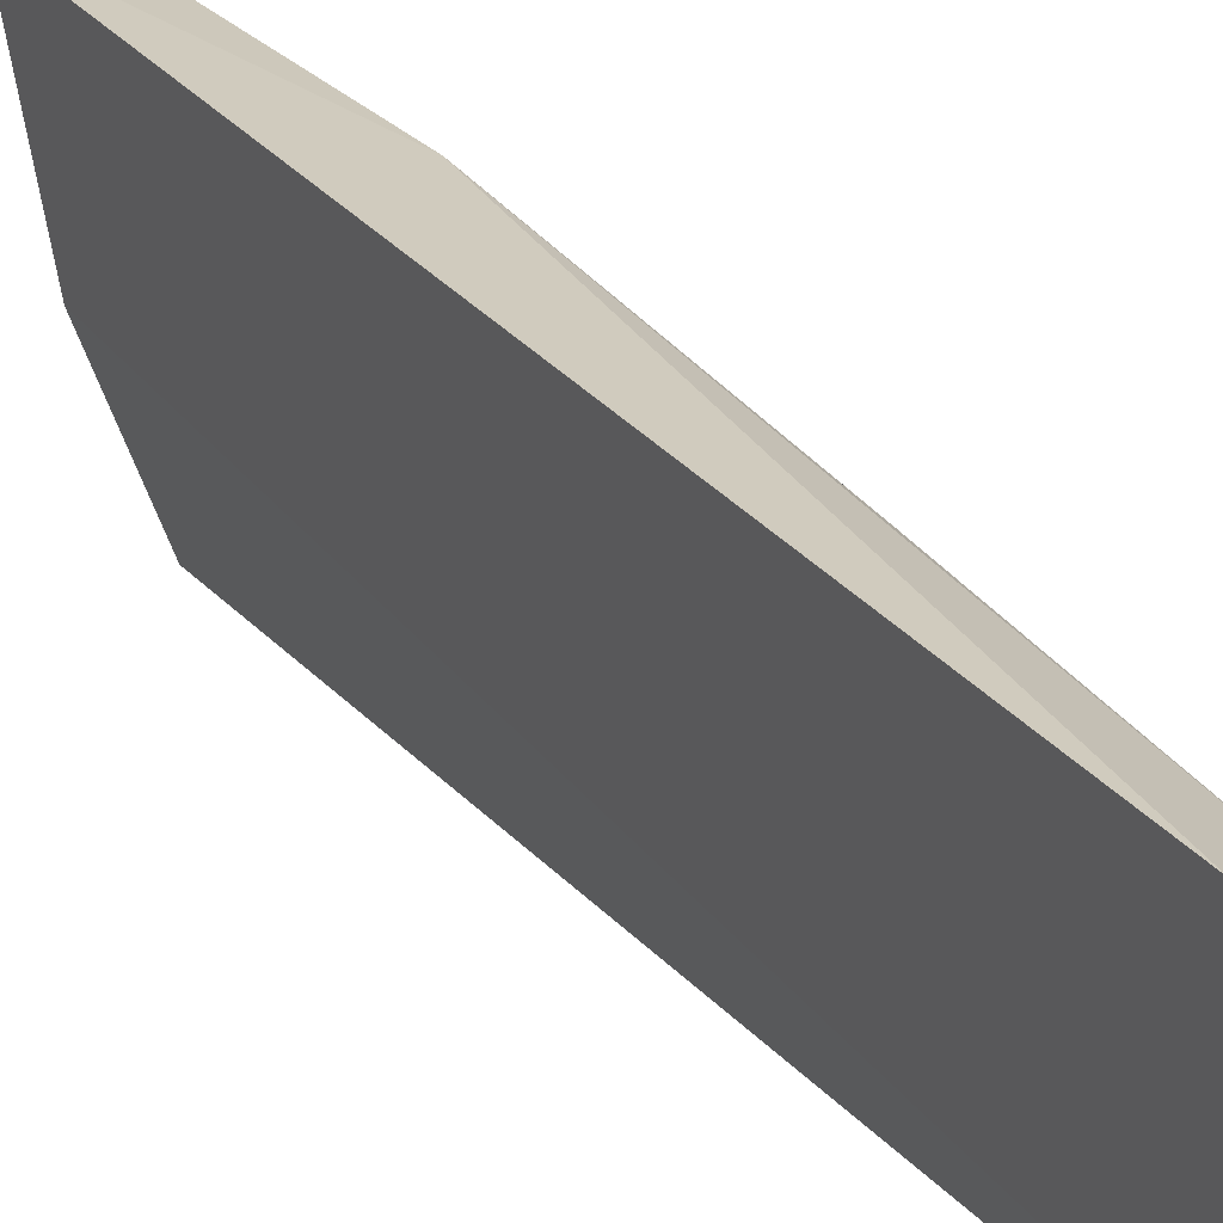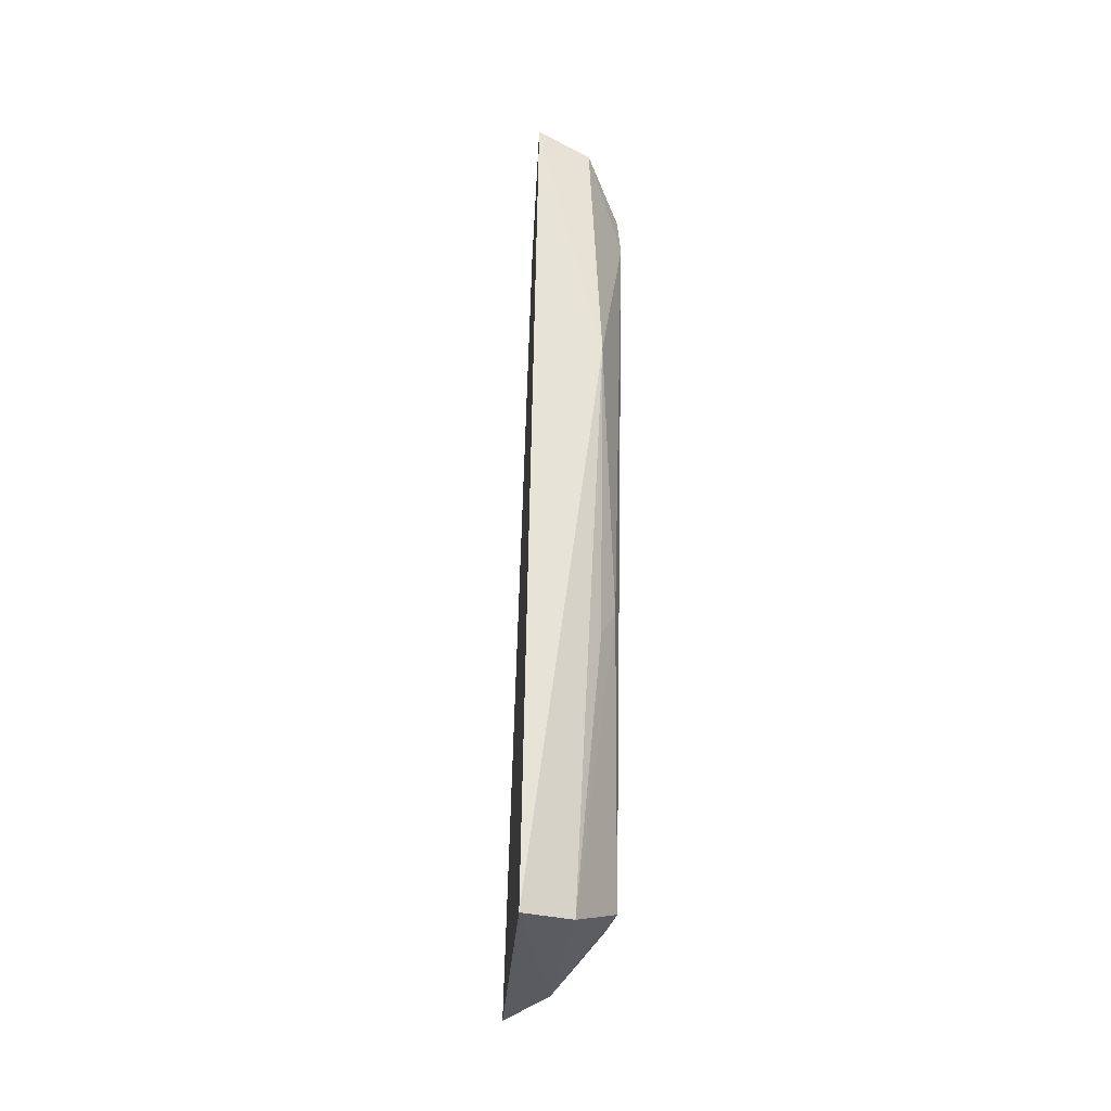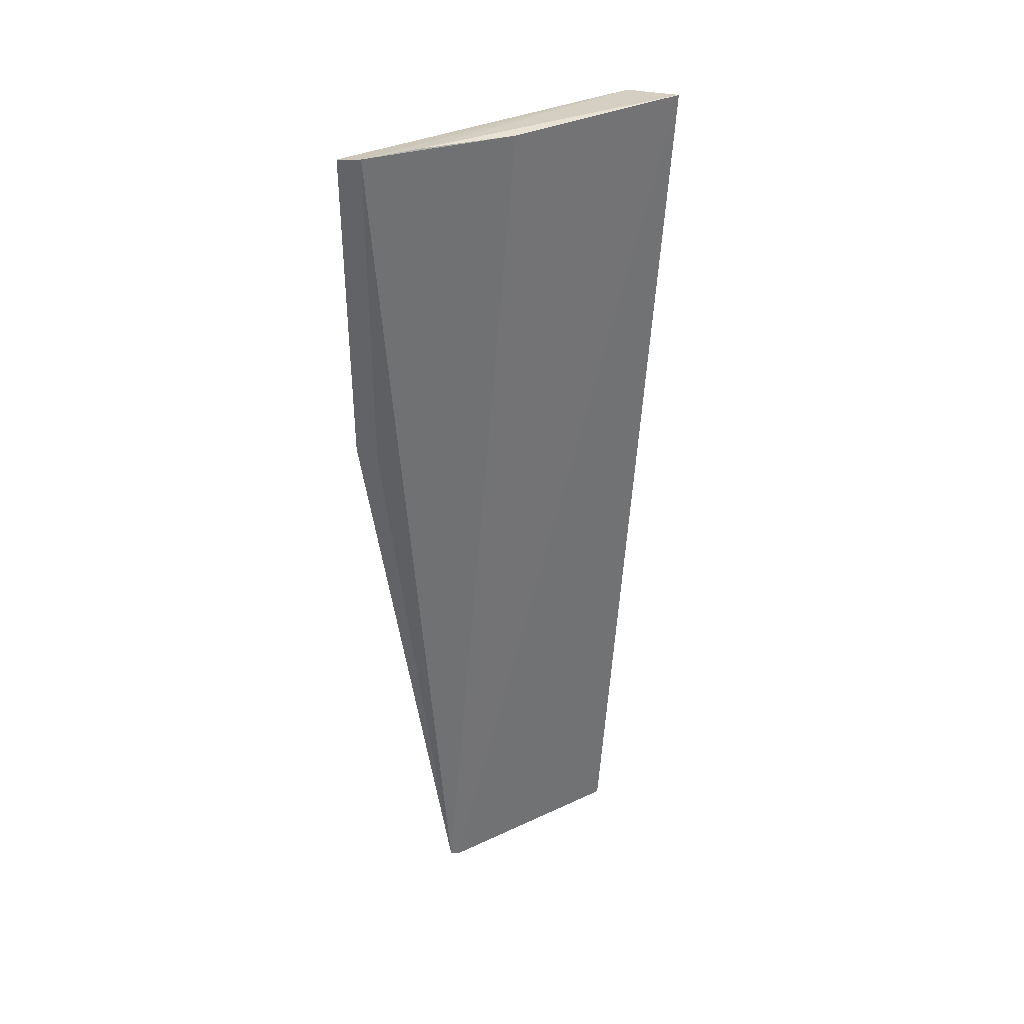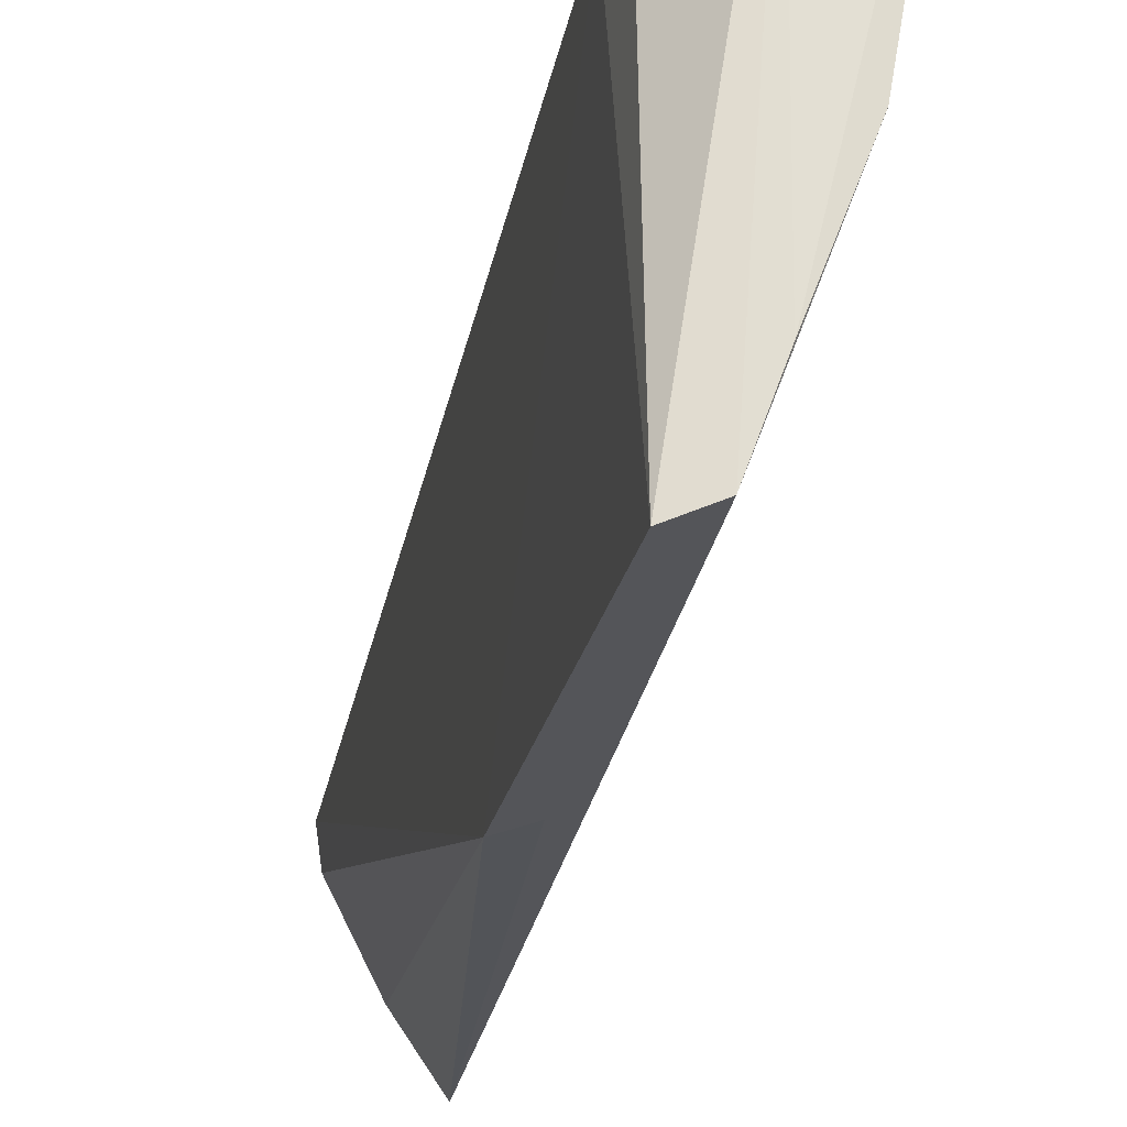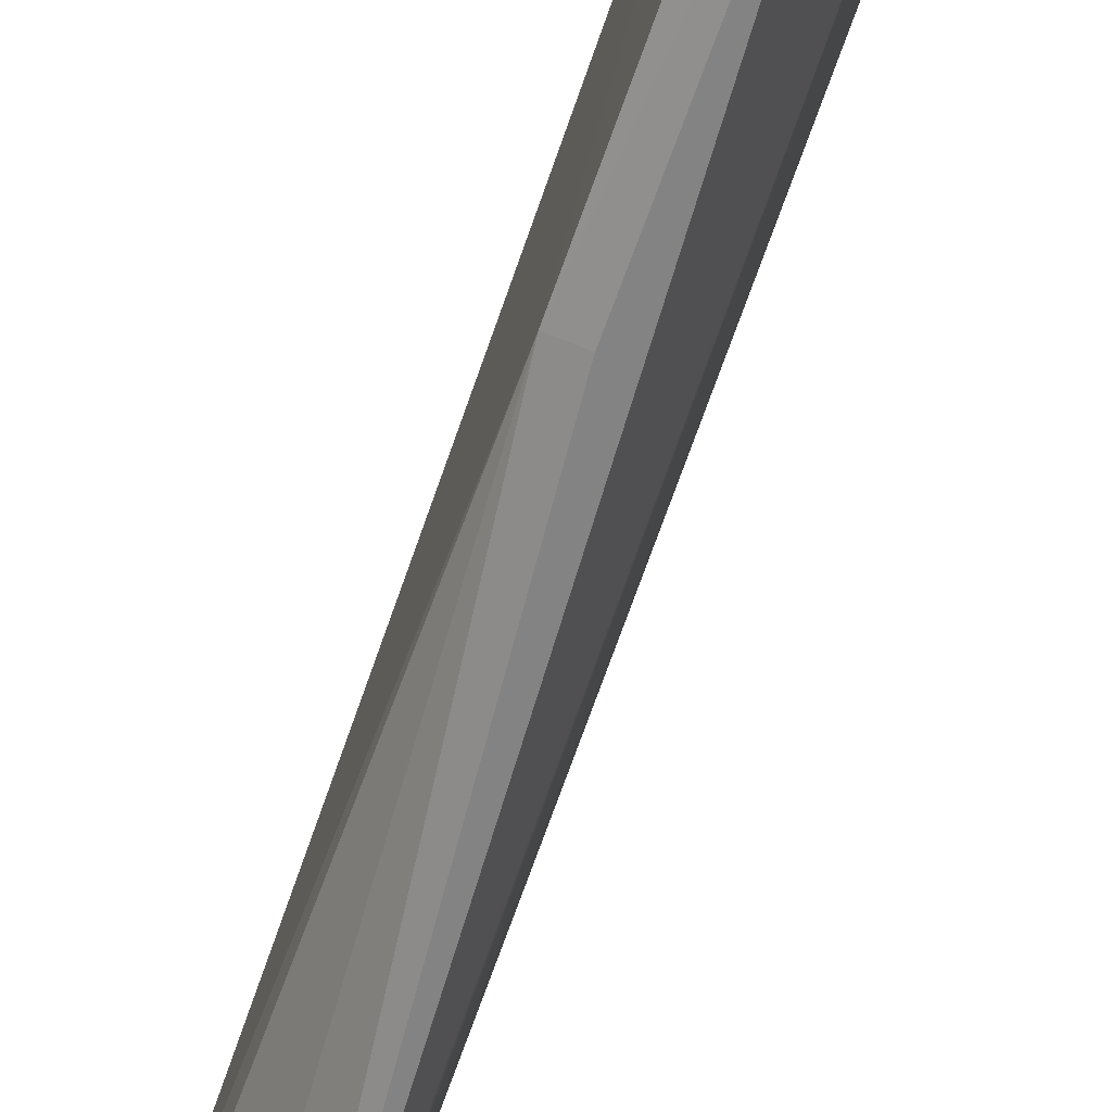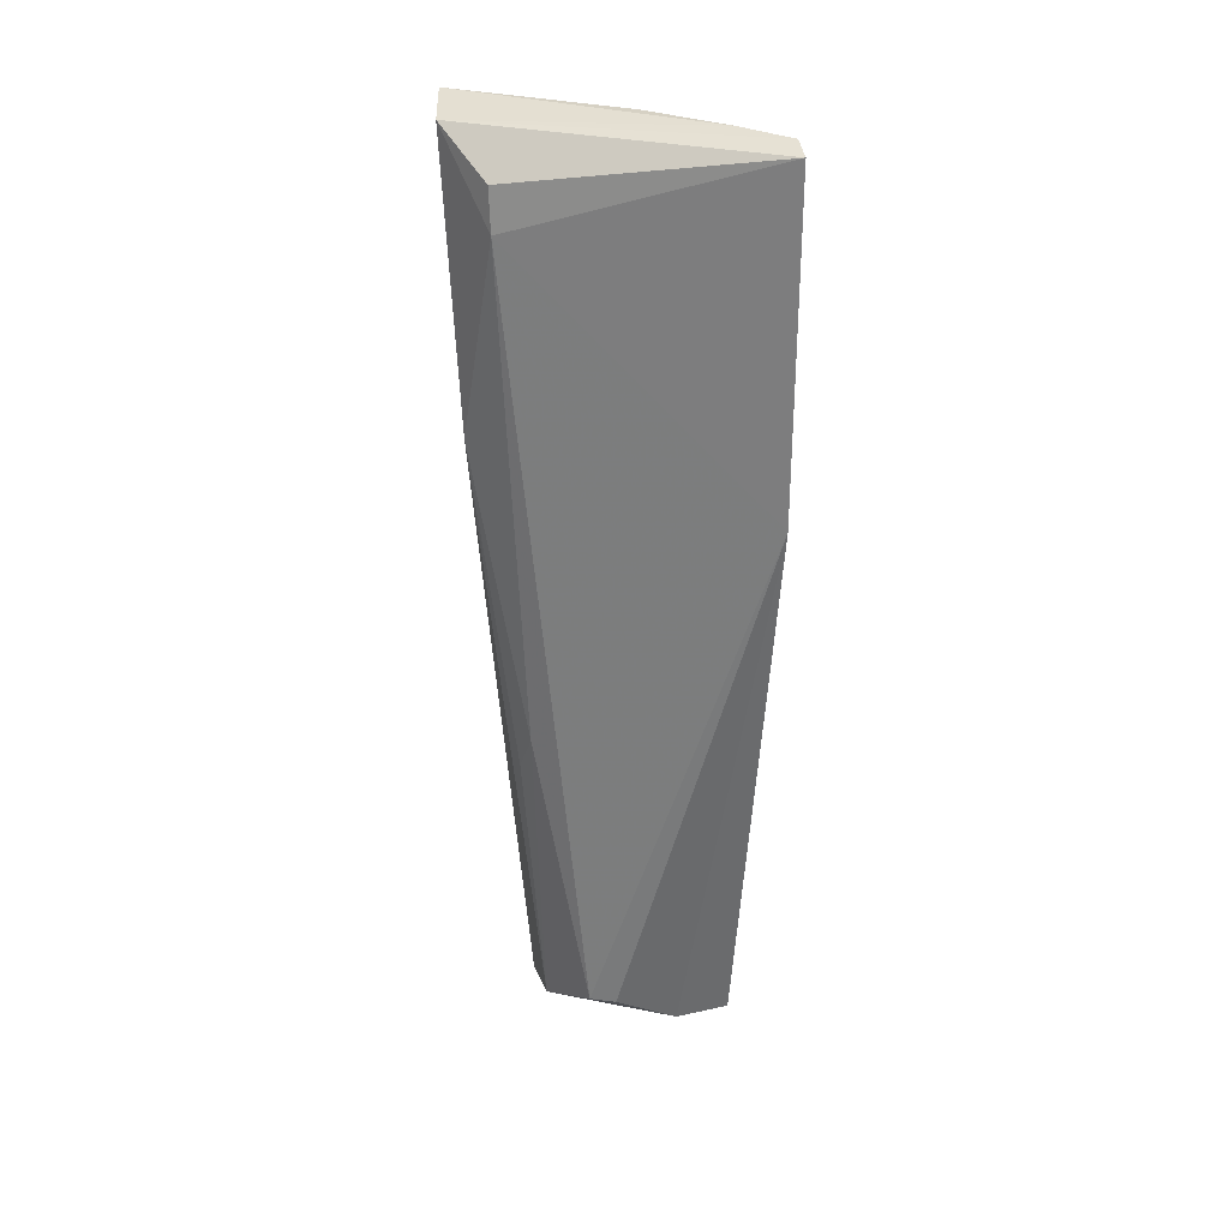
<metadata>
{"format":"obj","ext":"obj","renderer":"f3d","projection":"perspective","resolution":1024,"background":"white","views":[{"elev":23.3,"azim":-29.7,"up":"+Z"},{"elev":-39.2,"azim":-12.4,"up":"+Y"},{"elev":37.4,"azim":-128.4,"up":"+Y"},{"elev":-21.1,"azim":169.9,"up":"+Z"},{"elev":-73.5,"azim":160.0,"up":"+Z"},{"elev":28.8,"azim":101.7,"up":"+Y"}]}
</metadata>
<code>
v 0.03549 0.08526 0.06846
v 0.04516 0.006187 0.05495
v 0.04532 0.07704 0.062
v 0.04522 0.0843 0.03888
v 0.03826 0.001797 0.04338
v 0.04523 0.05477 0.03895
v 0.04085 0.08424 0.06722
v 0.0357 0.001302 0.06249
v 0.03817 0.08513 0.0523
v 0.04286 0.08493 0.03975
v 0.0448 0.005932 0.05261
v 0.04494 0.08078 0.06223
v 0.04226 0.05898 0.06554
v 0.04129 0.00222 0.04767
v 0.03806 0.001428 0.04414
v 0.04306 0.05451 0.03979
v 0.04113 0.08513 0.04456
v 0.04428 0.03242 0.06009
v 0.04055 0.002514 0.06009
v 0.04262 0.02876 0.06154
f 6 3 2
f 6 4 3
f 10 4 6
f 10 5 9
f 10 7 4
f 11 6 2
f 12 7 3
f 12 3 4
f 12 4 7
f 13 3 7
f 13 7 1
f 13 1 8
f 14 11 2
f 14 5 6
f 14 6 11
f 15 8 1
f 15 14 8
f 15 5 14
f 15 9 5
f 15 1 9
f 16 10 6
f 16 6 5
f 16 5 10
f 17 10 9
f 17 9 1
f 17 1 7
f 17 7 10
f 18 2 3
f 18 3 13
f 19 14 2
f 19 8 14
f 19 2 18
f 19 13 8
f 20 19 18
f 20 18 13
f 20 13 19

</code>
